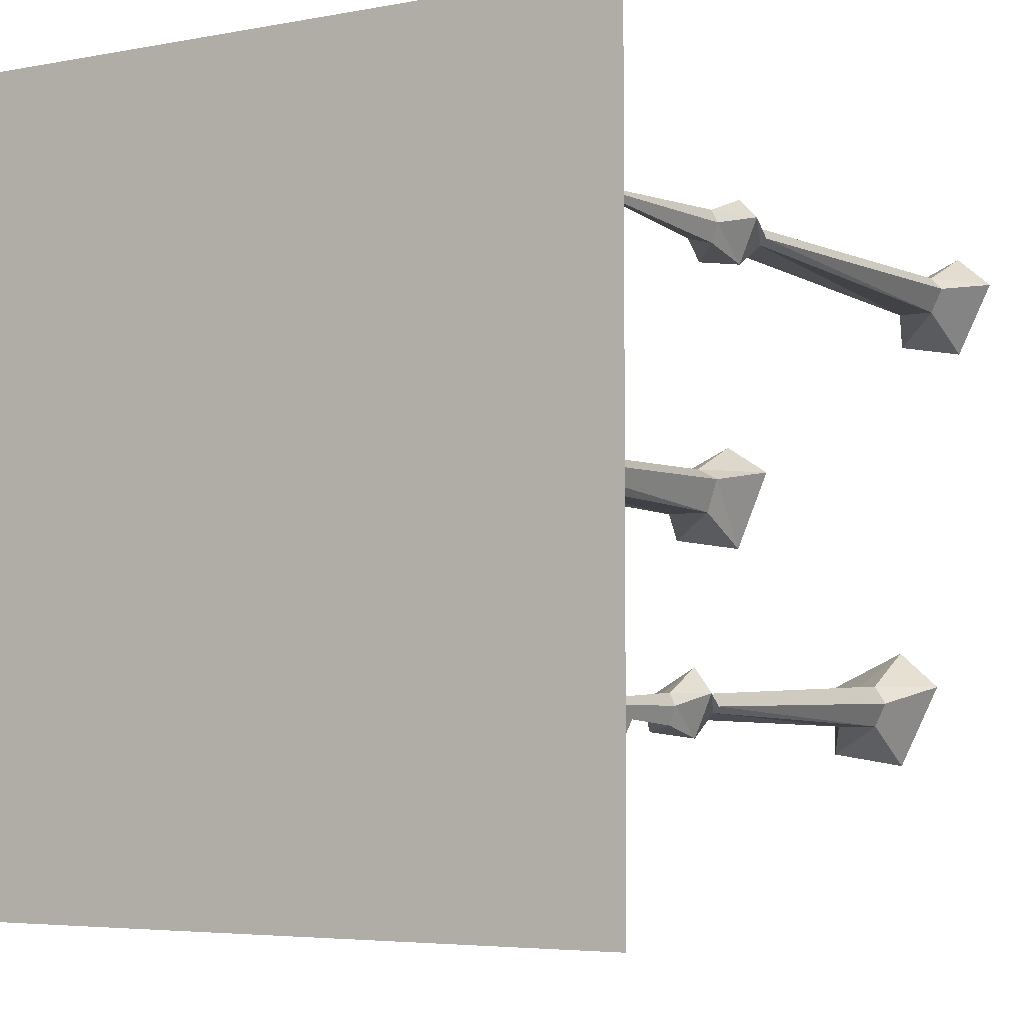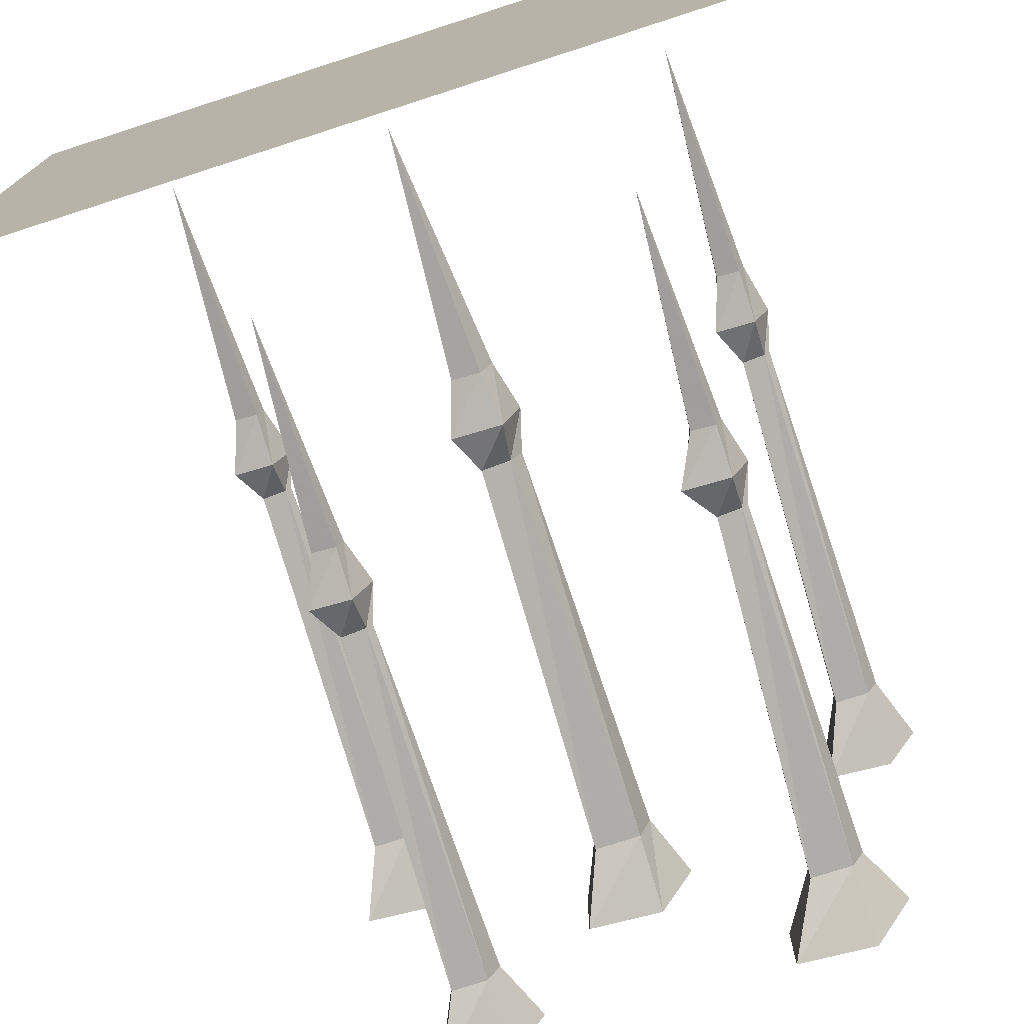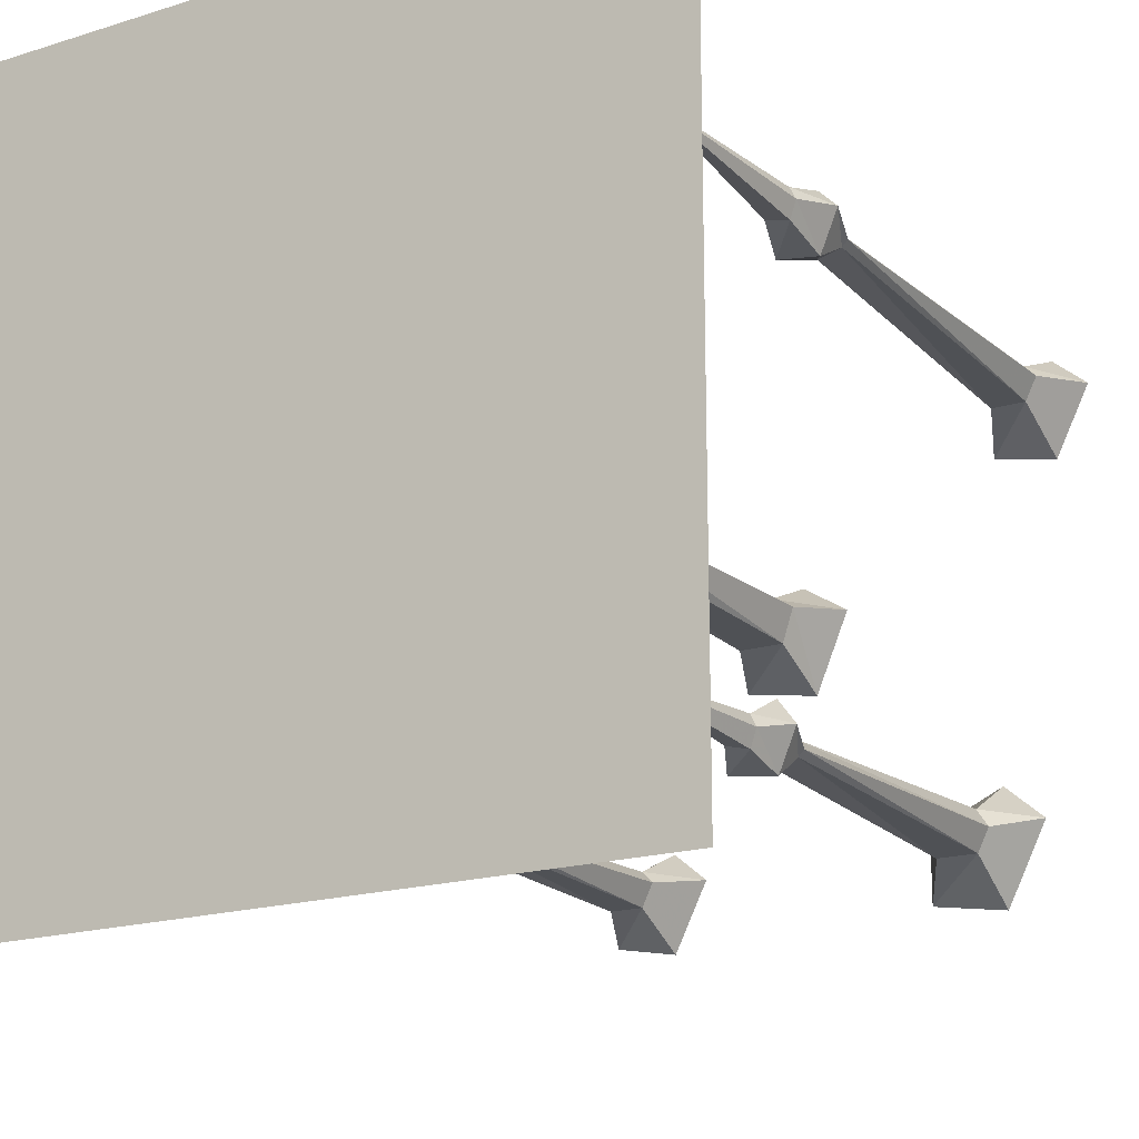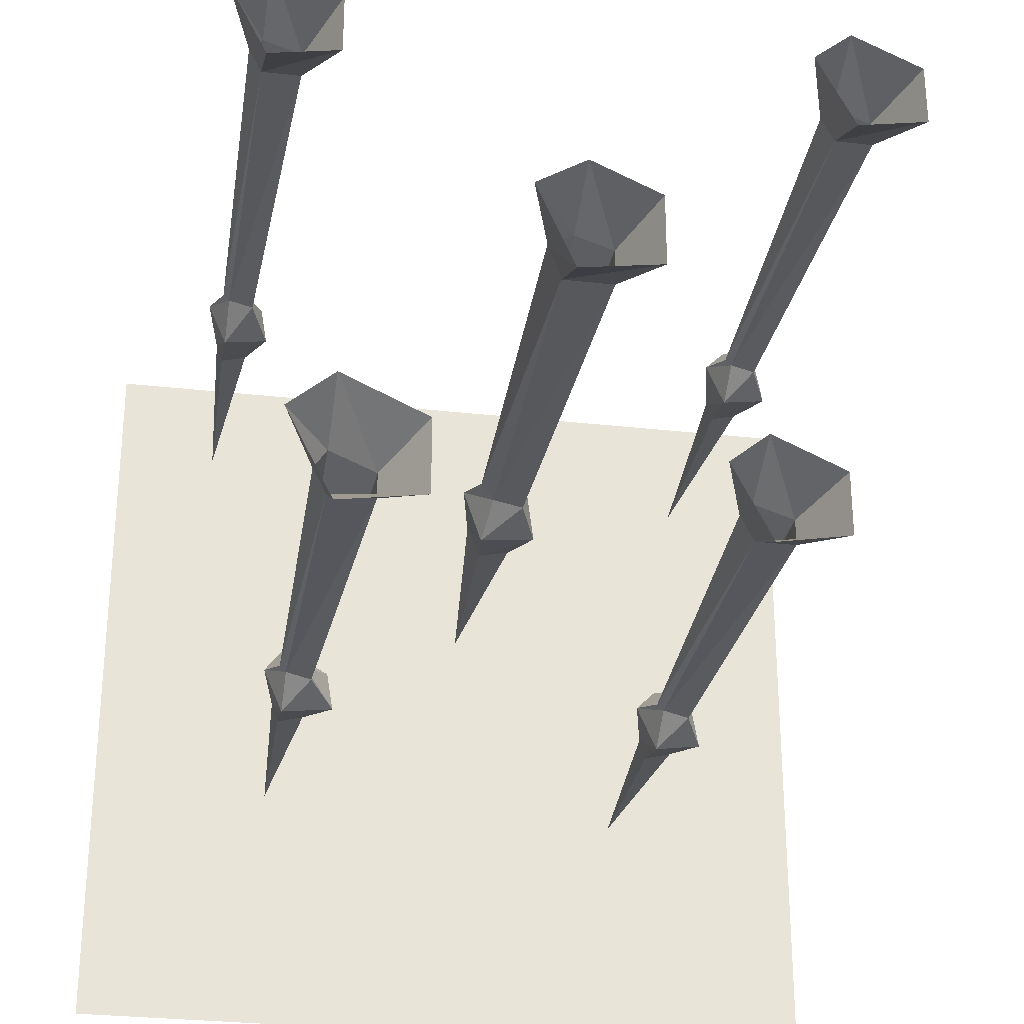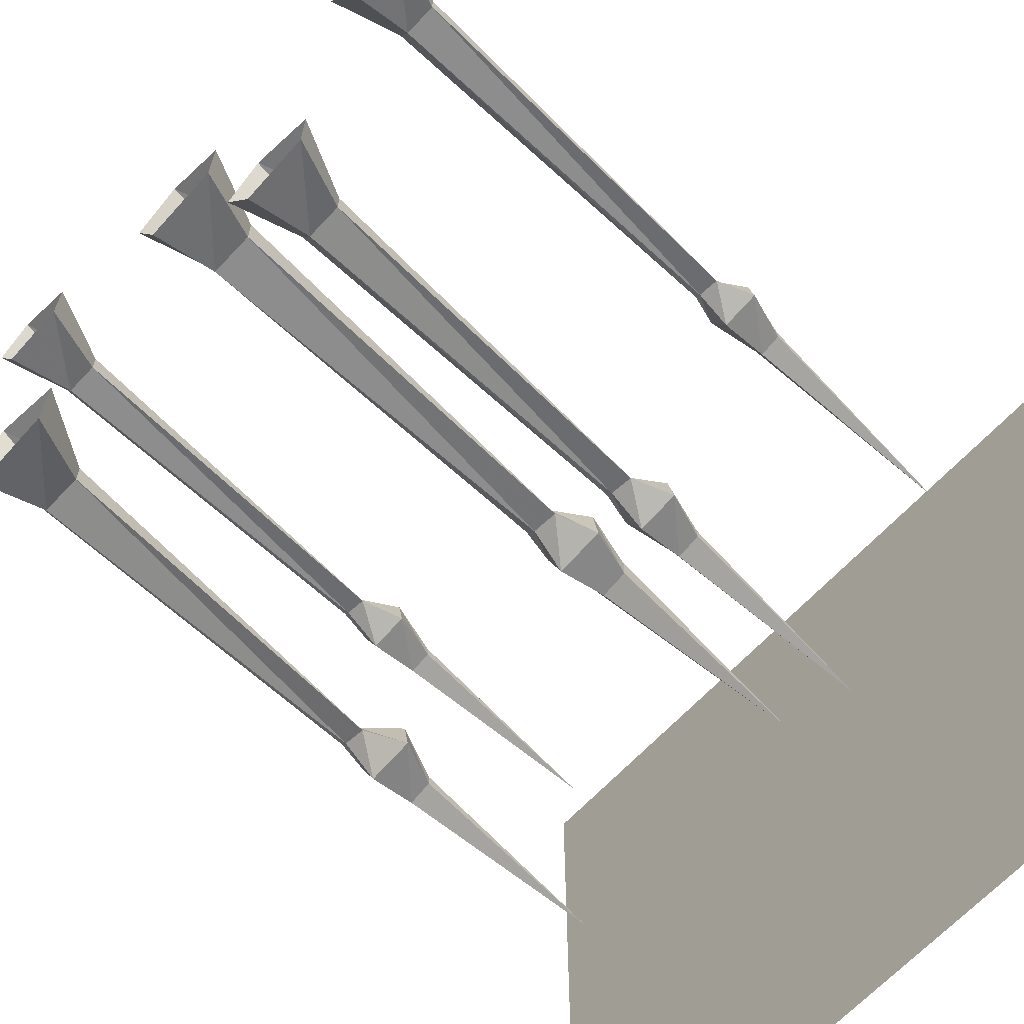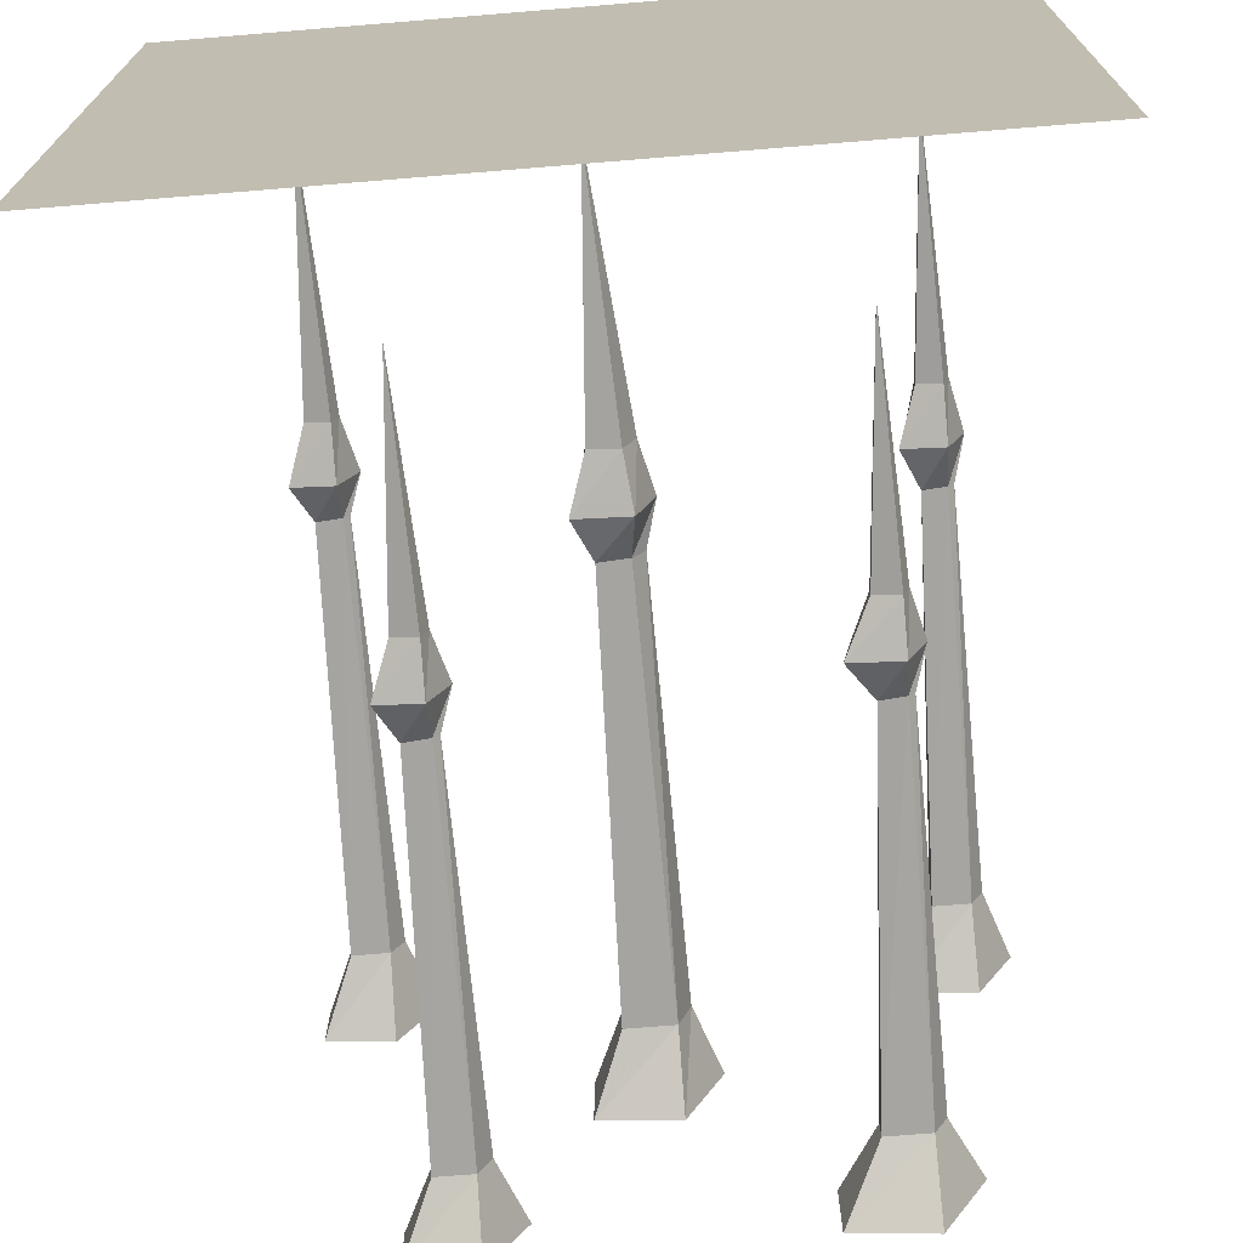
<metadata>
{"format":"obj","ext":"obj","renderer":"f3d","projection":"perspective","resolution":1024,"background":"white","views":[{"elev":-4.6,"azim":32.3,"up":"+Z"},{"elev":-75.6,"azim":17.9,"up":"+Z"},{"elev":-18.1,"azim":31.5,"up":"+Z"},{"elev":-29.4,"azim":170.6,"up":"+Z"},{"elev":-65.7,"azim":-133.1,"up":"+Z"},{"elev":-71.9,"azim":4.7,"up":"+Z"}]}
</metadata>
<code>
v -0.2734 0 0.2812
v -0.3047 0 0.3438
v -0.375 0 0.3438
v -0.4062 0 0.2812
v -0.3438 0 0.2344
v -0.2891 0 0.2812
v -0.3125 0 0.3359
v -0.3672 0 0.3359
v -0.3906 0 0.2812
v -0.3438 0 0.25
v 0.0625 0 0.02344
v 0.03125 0 0.08594
v -0.03906 0 0.08594
v -0.07031 0 0.02344
v -0.007812 0 -0.02344
v 0.04688 0 0.02344
v 0.02344 0 0.07812
v -0.03125 0 0.07812
v -0.05469 0 0.02344
v -0.007812 0 -0.007812
v 0.3984 0 0.3125
v 0.3672 0 0.375
v 0.2969 0 0.375
v 0.2656 0 0.3125
v 0.3281 0 0.2656
v 0.3828 0 0.3125
v 0.3594 0 0.3672
v 0.3047 0 0.3672
v 0.2812 0 0.3125
v 0.3281 0 0.2812
v -0.1484 0 -0.2734
v -0.1797 0 -0.2109
v -0.25 0 -0.2109
v -0.2812 0 -0.2734
v -0.2188 0 -0.3203
v -0.1641 0 -0.2734
v -0.1875 0 -0.2188
v -0.2422 0 -0.2188
v -0.2656 0 -0.2734
v -0.2188 0 -0.3047
v 0.3281 0 -0.2656
v 0.2969 0 -0.2031
v 0.2266 0 -0.2031
v 0.1953 0 -0.2656
v 0.2578 0 -0.3125
v 0.3125 0 -0.2656
v 0.2891 0 -0.2109
v 0.2344 0 -0.2109
v 0.2109 0 -0.2656
v 0.2578 0 -0.2969
v -0.5 0 0.5
v -0.5 0 -0.5
v 0.5 0 -0.5
v 0.5 0 0.5
v -0.2969 1.055 0.3047
v -0.3125 1.055 0.2734
v -0.3125 1.148 0.2266
v -0.2656 1.148 0.3203
v -0.3125 1.055 0.3203
v -0.3203 0.5234 0.3125
v -0.3047 0.5234 0.2969
v -0.3125 0.5234 0.2891
v -0.3594 1.055 0.2734
v -0.3984 1.148 0.2422
v -0.3594 1.055 0.3047
v -0.3984 1.148 0.3203
v -0.3125 1.148 0.3594
v -0.3438 0.5234 0.2812
v -0.3359 0.5234 0.2969
v -0.3594 0.4766 0.3125
v -0.3125 0.4766 0.3359
v -0.2891 0.4766 0.3125
v -0.3125 0.4766 0.2578
v -0.3672 0.4766 0.2656
v -0.3438 0.4062 0.2812
v -0.3438 0.4062 0.2969
v -0.3125 0.4062 0.3125
v -0.3047 0.4062 0.2969
v -0.3125 0.4062 0.2734
v -0.3203 0.07812 0.2969
v 0.3828 0.4219 0.3125
v 0.375 0.4219 0.2891
v 0.375 0.4922 0.2734
v 0.3984 0.4922 0.3281
v 0.375 0.4219 0.3281
v 0.3672 0.1094 0.3125
v 0.3438 0.4219 0.2969
v 0.3203 0.4922 0.2812
v 0.3438 0.5469 0.2969
v 0.375 0.5469 0.3047
v 0.3828 0.5469 0.3125
v 0.375 0.4922 0.3516
v 0.3438 0.4219 0.3125
v 0.3281 0.4922 0.3281
v 0.3516 0.5469 0.3125
v 0.3281 1.055 0.3203
v 0.3281 1.055 0.2891
v 0.375 1.055 0.2891
v 0.3906 1.055 0.3203
v 0.3672 0.5469 0.3281
v 0.375 1.055 0.3359
v 0.375 1.148 0.375
v 0.2891 1.148 0.3359
v 0.2891 1.148 0.2578
v 0.375 1.148 0.2422
v 0.4219 1.148 0.3359
v 0.2734 0.1953 -0.25
v 0.2812 0.4844 -0.2734
v 0.2891 0.4844 -0.25
v 0.2812 0.4844 -0.2344
v 0.25 0.4844 -0.25
v 0.25 0.4844 -0.2656
v 0.2188 0.5469 -0.2812
v 0.2812 0.5469 -0.2891
v 0.3047 0.5469 -0.2344
v 0.2812 0.5469 -0.2031
v 0.2266 0.5469 -0.2344
v 0.2578 0.5938 -0.25
v 0.25 0.5938 -0.2656
v 0.2812 0.5938 -0.2578
v 0.2891 0.5938 -0.25
v 0.2734 0.5938 -0.2344
v 0.2812 1.062 -0.2188
v 0.2266 1.062 -0.2422
v 0.2266 1.062 -0.2734
v 0.2812 1.062 -0.2734
v 0.2969 1.062 -0.2422
v 0.3359 1.148 -0.2188
v 0.2812 1.148 -0.1719
v 0.1797 1.148 -0.2188
v 0.1797 1.148 -0.3125
v 0.2812 1.148 -0.3281
v 0.03125 0.3984 0.07031
v 0.01562 0.3984 0.03125
v 0.02344 0.4688 0.01562
v 0.04688 0.4688 0.08594
v 0.007812 0.3984 0.08594
v 0 0.07031 0.0625
v -0.02344 0.3984 0.03906
v -0.04688 0.4688 0.02344
v -0.02344 0.5234 0.03906
v 0.01562 0.5234 0.04688
v 0.03125 0.5234 0.07031
v 0.007812 0.4688 0.1094
v -0.02344 0.3984 0.07031
v -0.03906 0.4688 0.08594
v -0.01562 0.5234 0.0625
v -0.03906 1.062 0.07812
v -0.03906 1.062 0.03125
v 0.02344 1.062 0.03125
v 0.03906 1.062 0.07812
v 0 0.5234 0.08594
v 0.007812 1.062 0.09375
v 0.007812 1.156 0.1328
v -0.07812 1.156 0.09375
v -0.07812 1.156 0
v 0.02344 1.156 -0.01562
v 0.07031 1.156 0.09375
v -0.1797 0.4844 -0.2656
v -0.1875 0.4844 -0.2891
v -0.1875 0.5469 -0.3047
v -0.1641 0.5469 -0.25
v -0.1875 0.4844 -0.25
v -0.1953 0.1953 -0.2656
v -0.2188 0.4844 -0.2812
v -0.2422 0.5469 -0.2969
v -0.2188 0.5938 -0.2812
v -0.1875 0.5938 -0.2734
v -0.1797 0.5938 -0.2656
v -0.1875 0.5469 -0.2266
v -0.2188 0.4844 -0.2656
v -0.2344 0.5469 -0.25
v -0.2109 0.5938 -0.2656
v -0.2344 1.062 -0.2578
v -0.2344 1.062 -0.2891
v -0.1875 1.062 -0.2891
v -0.1719 1.062 -0.2578
v -0.1953 0.5938 -0.25
v -0.1875 1.062 -0.2422
v -0.1875 1.148 -0.2031
v -0.2734 1.148 -0.2422
v -0.2734 1.148 -0.3203
v -0.1875 1.148 -0.3359
v -0.1406 1.148 -0.2422
f 1 2 3
f 1 3 4
f 1 4 5
f 11 12 13
f 11 13 14
f 11 14 15
f 21 22 23
f 21 23 24
f 21 24 25
f 31 32 33
f 31 33 34
f 31 34 35
f 41 42 43
f 41 43 44
f 41 44 45
f 6 7 8
f 6 8 9
f 6 9 10
f 16 17 18
f 16 18 19
f 16 19 20
f 26 27 28
f 26 28 29
f 26 29 30
f 36 37 38
f 36 38 39
f 36 39 40
f 46 47 48
f 46 48 49
f 46 49 50
f 51 52 53
f 51 53 54
f 55 56 57
f 55 57 58
f 55 58 59
f 55 59 60
f 55 60 61
f 55 61 56
f 56 61 62
f 56 62 63
f 56 63 64
f 56 64 57
f 63 65 66
f 63 66 64
f 65 59 67
f 65 67 66
f 59 58 67
f 62 68 63
f 63 68 65
f 65 68 69
f 65 69 59
f 59 69 60
f 75 79 80
f 75 80 76
f 76 80 77
f 77 80 78
f 78 80 79
f 81 85 86
f 81 86 82
f 82 86 87
f 85 93 86
f 86 93 87
f 89 95 96
f 89 96 97
f 89 97 90
f 90 97 98
f 90 98 91
f 91 98 99
f 91 99 100
f 95 100 101
f 95 101 96
f 96 101 102
f 96 102 103
f 96 103 97
f 97 103 104
f 97 104 98
f 98 104 105
f 98 105 99
f 99 105 106
f 99 106 101
f 99 101 100
f 107 108 109
f 107 109 110
f 107 110 111
f 107 111 112
f 107 112 108
f 118 122 123
f 118 123 124
f 118 124 119
f 119 124 125
f 119 125 120
f 120 125 126
f 120 126 121
f 121 126 127
f 121 127 122
f 122 127 123
f 123 127 128
f 123 128 129
f 123 129 124
f 124 129 130
f 124 130 125
f 125 130 131
f 125 131 126
f 126 131 132
f 126 132 127
f 127 132 128
f 133 137 138
f 133 138 134
f 134 138 139
f 137 145 138
f 138 145 139
f 141 147 148
f 141 148 149
f 141 149 142
f 142 149 150
f 142 150 143
f 143 150 151
f 143 151 152
f 147 152 153
f 147 153 148
f 148 153 154
f 148 154 155
f 148 155 149
f 149 155 156
f 149 156 150
f 150 156 157
f 150 157 151
f 151 157 158
f 151 158 153
f 151 153 152
f 159 163 164
f 159 164 160
f 160 164 165
f 163 171 164
f 164 171 165
f 167 173 174
f 167 174 175
f 167 175 168
f 168 175 176
f 168 176 169
f 169 176 177
f 169 177 178
f 173 178 179
f 173 179 174
f 174 179 180
f 174 180 181
f 174 181 175
f 175 181 182
f 175 182 176
f 176 182 183
f 176 183 177
f 177 183 184
f 177 184 179
f 177 179 178
f 179 184 180
f 153 158 154
f 101 106 102
f 60 69 70
f 60 70 71
f 60 71 61
f 61 71 72
f 61 72 62
f 62 72 73
f 62 73 68
f 68 73 74
f 68 74 69
f 69 74 70
f 70 74 75
f 70 75 76
f 70 76 71
f 71 76 77
f 71 77 72
f 72 77 78
f 72 78 73
f 73 78 79
f 73 79 74
f 74 79 75
f 81 82 83
f 81 83 84
f 81 84 85
f 82 87 88
f 82 88 83
f 83 88 89
f 83 89 90
f 83 90 84
f 84 90 91
f 84 91 92
f 84 92 85
f 85 92 93
f 87 93 94
f 87 94 88
f 88 94 95
f 88 95 89
f 91 100 92
f 92 100 94
f 92 94 93
f 94 100 95
f 108 112 113
f 108 113 114
f 108 114 109
f 109 114 115
f 109 115 110
f 110 115 116
f 110 116 111
f 111 116 117
f 111 117 112
f 112 117 113
f 113 117 118
f 113 118 119
f 113 119 114
f 114 119 120
f 114 120 115
f 115 120 121
f 115 121 116
f 116 121 122
f 116 122 117
f 117 122 118
f 133 134 135
f 133 135 136
f 133 136 137
f 134 139 140
f 134 140 135
f 135 140 141
f 135 141 142
f 135 142 136
f 136 142 143
f 136 143 144
f 136 144 137
f 137 144 145
f 139 145 146
f 139 146 140
f 140 146 147
f 140 147 141
f 143 152 144
f 144 152 146
f 144 146 145
f 146 152 147
f 159 160 161
f 159 161 162
f 159 162 163
f 160 165 166
f 160 166 161
f 161 166 167
f 161 167 168
f 161 168 162
f 162 168 169
f 162 169 170
f 162 170 163
f 163 170 171
f 165 171 172
f 165 172 166
f 166 172 173
f 166 173 167
f 169 178 170
f 170 178 172
f 170 172 171
f 172 178 173

</code>
